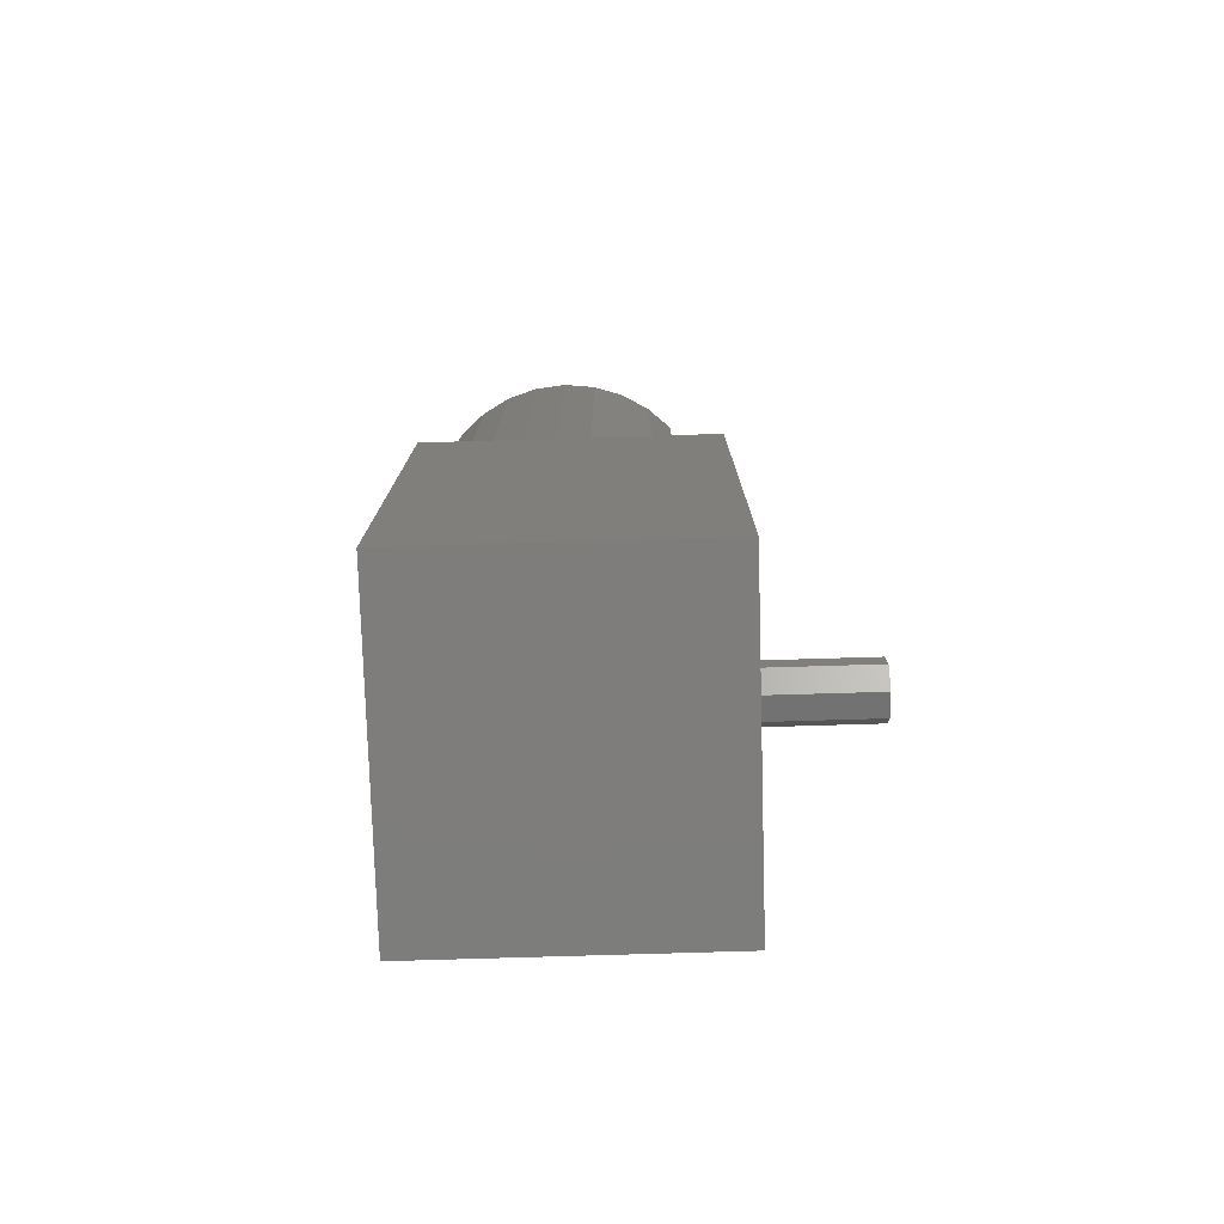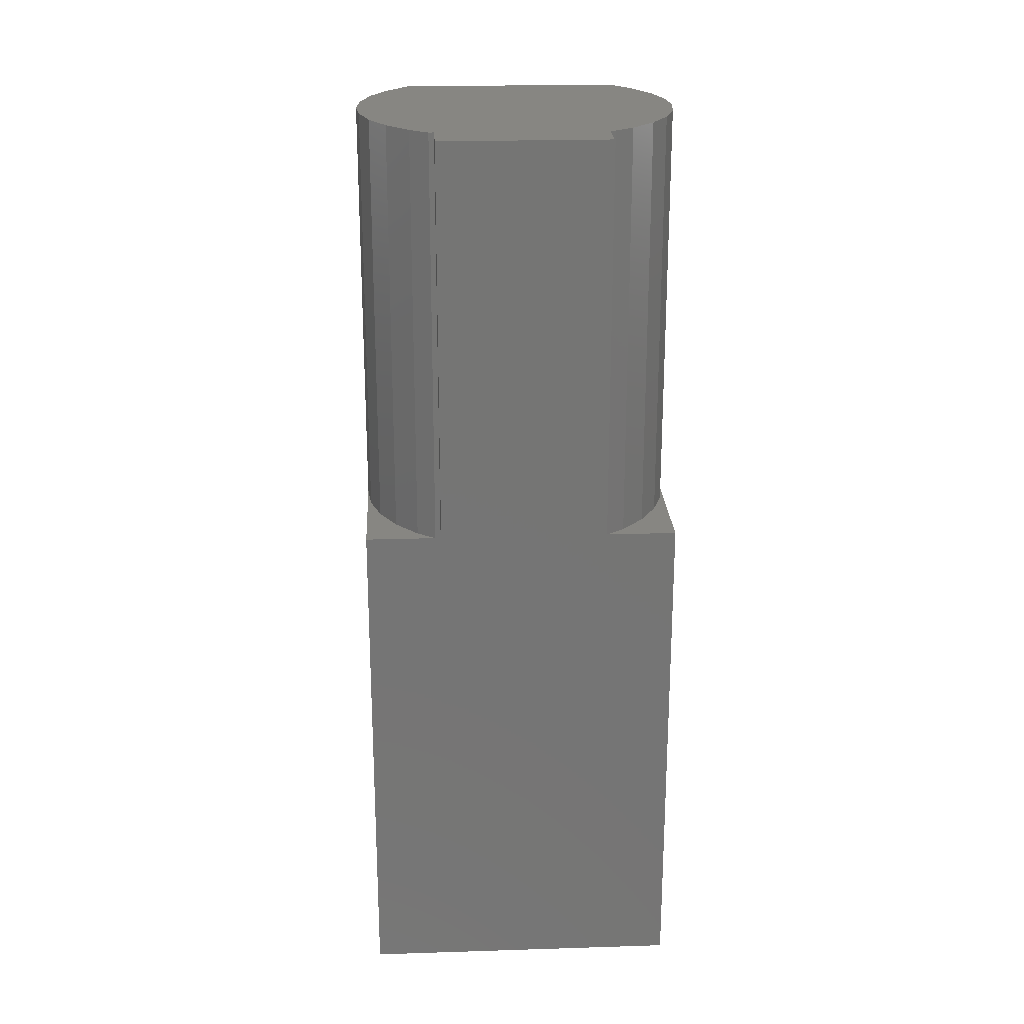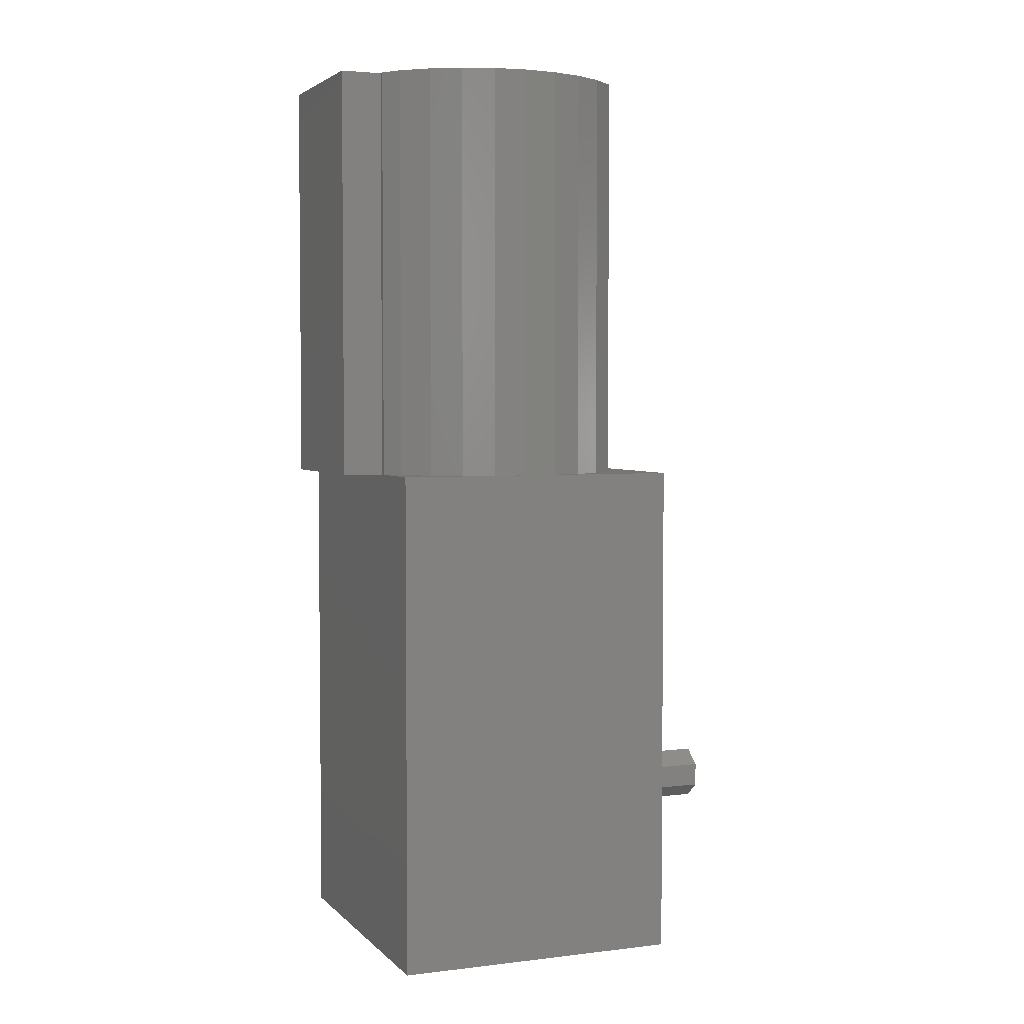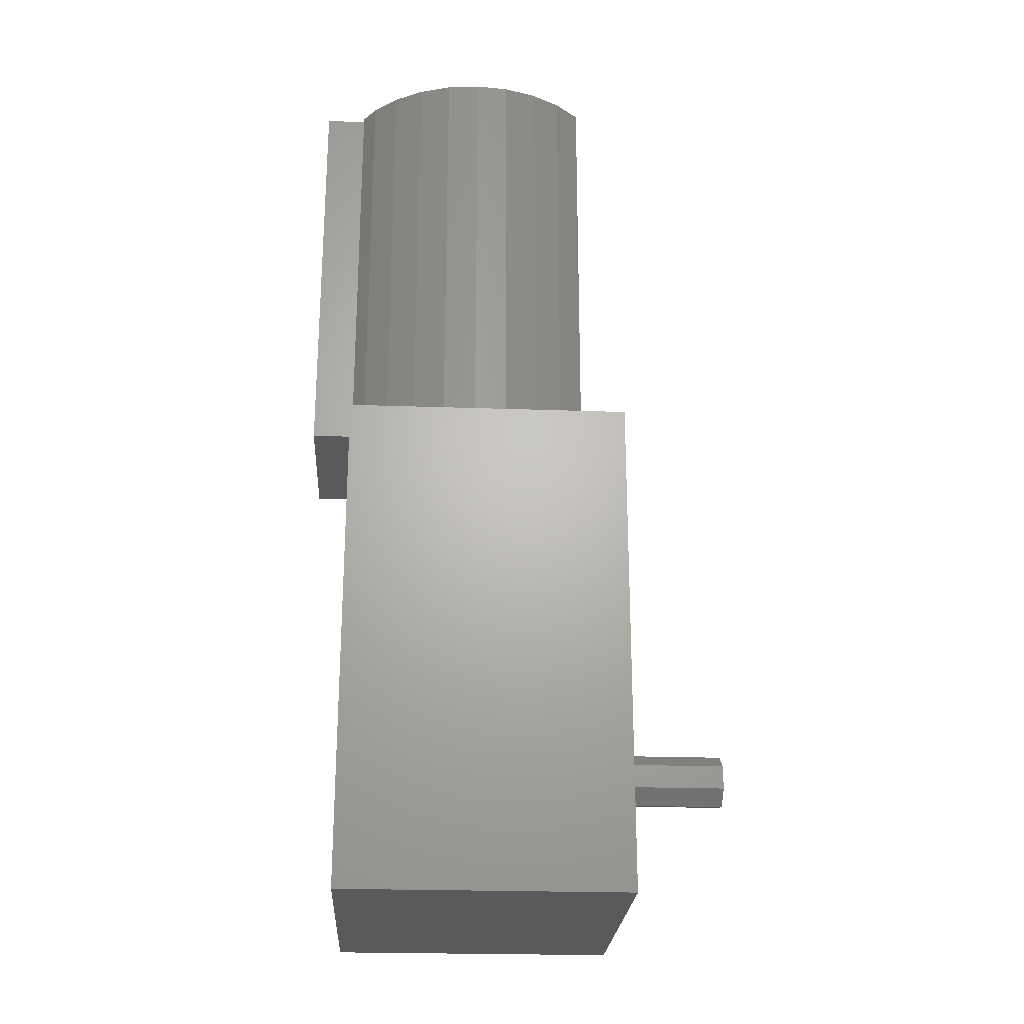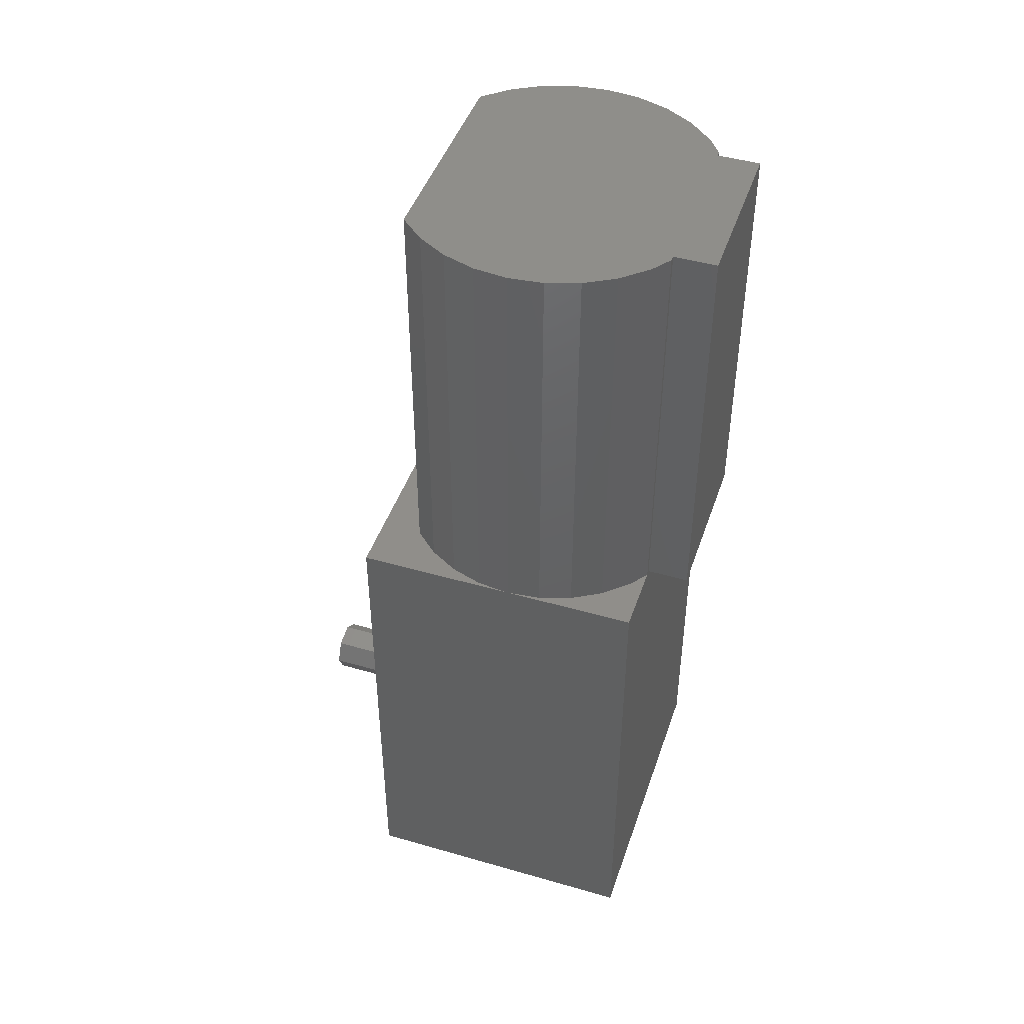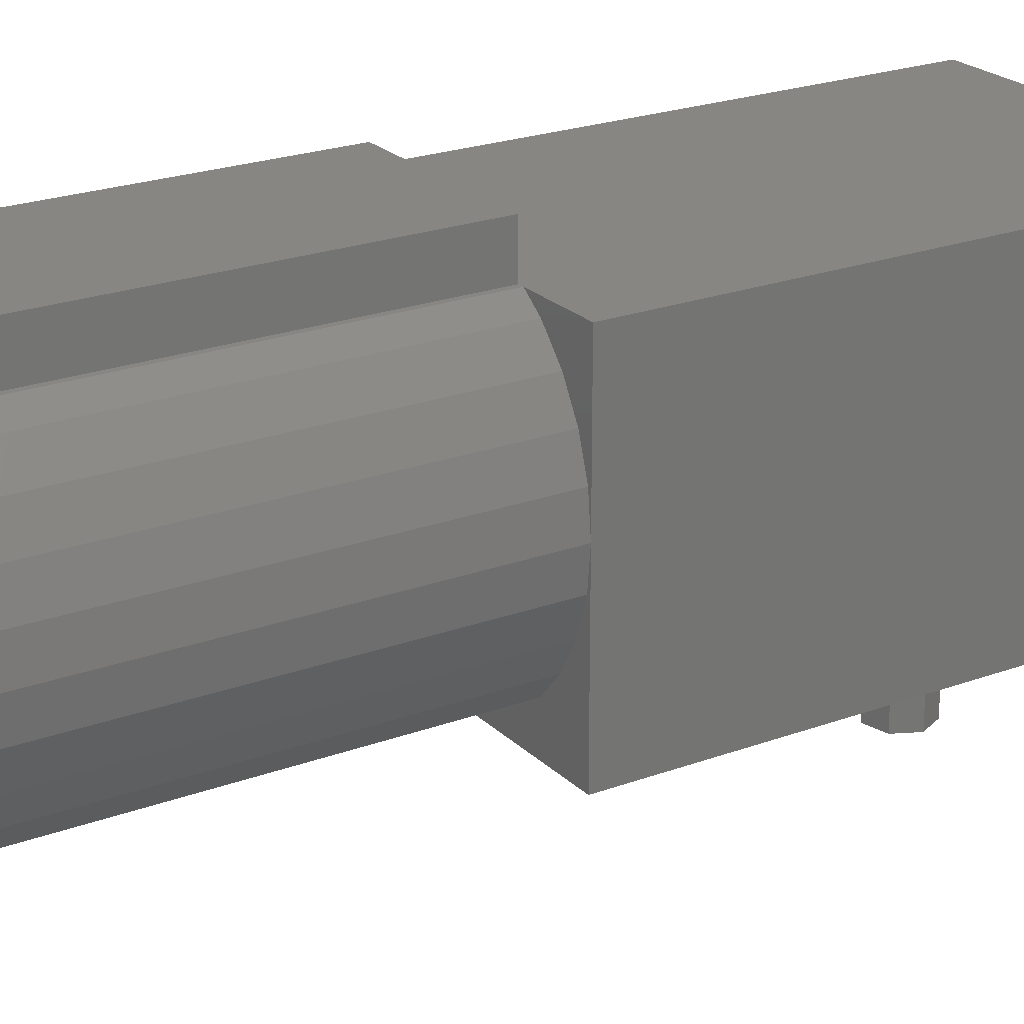
<metadata>
{"format":"stl","ext":"stl","renderer":"f3d","projection":"perspective","resolution":1024,"background":"white","views":[{"elev":-77.1,"azim":-88.3,"up":"+Z"},{"elev":22.8,"azim":176.9,"up":"+Z"},{"elev":3.6,"azim":-111.9,"up":"+Z"},{"elev":-24.0,"azim":-93.3,"up":"+Z"},{"elev":45.4,"azim":108.4,"up":"+Z"},{"elev":22.8,"azim":57.6,"up":"+Y"}]}
</metadata>
<code>
# stl→obj: 71 verts, 138 faces
v -11.5 -77 52
v -11.5 -65.5 52
v -11.5 -77 15
v -11.5 -56 52
v -11.5 -56 15
v 1.247 -77 27.56
v 11.5 -77 15
v 11.5 -77 52
v -1.802 -77 26
v -1.802 -77 26.87
v -0.445 -77 27.95
v 2 -77 26
v 11.5 -56 15
v -6.382 -56 52
v -6 -56 82
v -6.382 -56 82
v -6 -56 52
v 6 -56 52
v 6 -56 82
v 6.382 -56 82
v 6.382 -56 52
v 11.5 -56 52
v -11.25 -63.11 52
v -10.51 -60.82 52
v -7.695 -56.95 52
v -9.304 -58.74 52
v 11.25 -67.89 52
v 11.5 -65.5 52
v 10.51 -70.18 52
v 9.304 -72.26 52
v 7.737 -74 52
v -9.304 -72.26 52
v -7.737 -74 52
v -10.51 -70.18 52
v -11.25 -67.89 52
v -11.5 -65.5 82
v -11.25 -63.11 82
v -11.25 -67.89 82
v -1.802 -77 25.13
v 1.247 -77 24.44
v -0.445 -77 24.05
v -1.802 -85 26.87
v -1.802 -85 25.13
v 1.247 -85 24.44
v 2 -85 26
v 1.247 -85 27.56
v -0.445 -85 27.95
v 7.695 -56.95 52
v 9.304 -58.74 52
v 11.25 -63.11 52
v 10.51 -60.82 52
v 7.695 -56.95 82
v -10.51 -70.18 82
v -7.737 -74 82
v -9.304 -72.26 82
v 7.737 -74 82
v 9.304 -72.26 82
v 10.51 -70.18 82
v 11.25 -67.89 82
v 11.5 -65.5 82
v 11.25 -63.11 82
v 10.51 -60.82 82
v 9.304 -58.74 82
v 6 -53 82
v -6 -53 82
v -7.695 -56.95 82
v -10.51 -60.82 82
v -9.304 -58.74 82
v 6 -53 52
v -6 -53 52
v -0.445 -85 24.05
f 1 2 3
f 3 2 4
f 3 4 5
f 6 7 8
f 1 3 8
f 3 7 9
f 3 10 8
f 3 9 10
f 11 6 8
f 12 7 6
f 10 11 8
f 12 9 7
f 5 13 3
f 3 13 7
f 4 14 5
f 15 14 16
f 17 14 15
f 5 14 17
f 5 17 18
f 18 19 20
f 18 20 21
f 18 21 5
f 21 22 5
f 5 22 13
f 4 23 24
f 25 4 26
f 26 4 24
f 2 23 4
f 14 4 25
f 27 8 28
f 29 8 27
f 30 8 29
f 31 8 30
f 1 8 31
f 32 1 33
f 34 1 32
f 35 1 34
f 2 1 35
f 31 33 1
f 36 37 2
f 2 37 23
f 35 38 2
f 2 38 36
f 7 13 22
f 8 7 28
f 28 7 22
f 9 12 39
f 39 12 40
f 39 40 41
f 42 10 43
f 43 10 9
f 43 9 39
f 44 40 12
f 45 44 12
f 46 45 12
f 6 46 12
f 47 46 6
f 11 47 6
f 42 47 11
f 10 42 11
f 22 48 49
f 50 22 51
f 51 22 49
f 21 48 22
f 28 22 50
f 20 52 21
f 21 52 48
f 36 38 53
f 54 36 55
f 55 36 53
f 56 36 54
f 57 36 56
f 58 36 57
f 59 36 58
f 60 36 59
f 61 36 60
f 62 36 61
f 63 36 62
f 52 36 63
f 20 36 52
f 19 36 20
f 64 36 19
f 15 36 64
f 65 15 64
f 16 36 15
f 66 36 16
f 67 36 68
f 37 36 67
f 66 68 36
f 18 69 64
f 19 18 64
f 70 69 17
f 17 69 18
f 15 65 17
f 17 65 70
f 66 16 25
f 25 16 14
f 68 66 26
f 26 66 25
f 67 68 24
f 24 68 26
f 37 67 23
f 23 67 24
f 34 53 35
f 35 53 38
f 32 55 34
f 34 55 53
f 33 54 32
f 32 54 55
f 33 31 56
f 54 33 56
f 31 30 57
f 56 31 57
f 30 29 58
f 57 30 58
f 29 27 59
f 58 29 59
f 27 28 60
f 59 27 60
f 50 61 60
f 28 50 60
f 39 41 43
f 43 41 71
f 41 40 71
f 71 40 44
f 43 71 44
f 46 43 45
f 45 43 44
f 47 43 46
f 42 43 47
f 51 62 61
f 50 51 61
f 49 63 62
f 51 49 62
f 48 52 63
f 49 48 63
f 65 64 70
f 70 64 69

</code>
